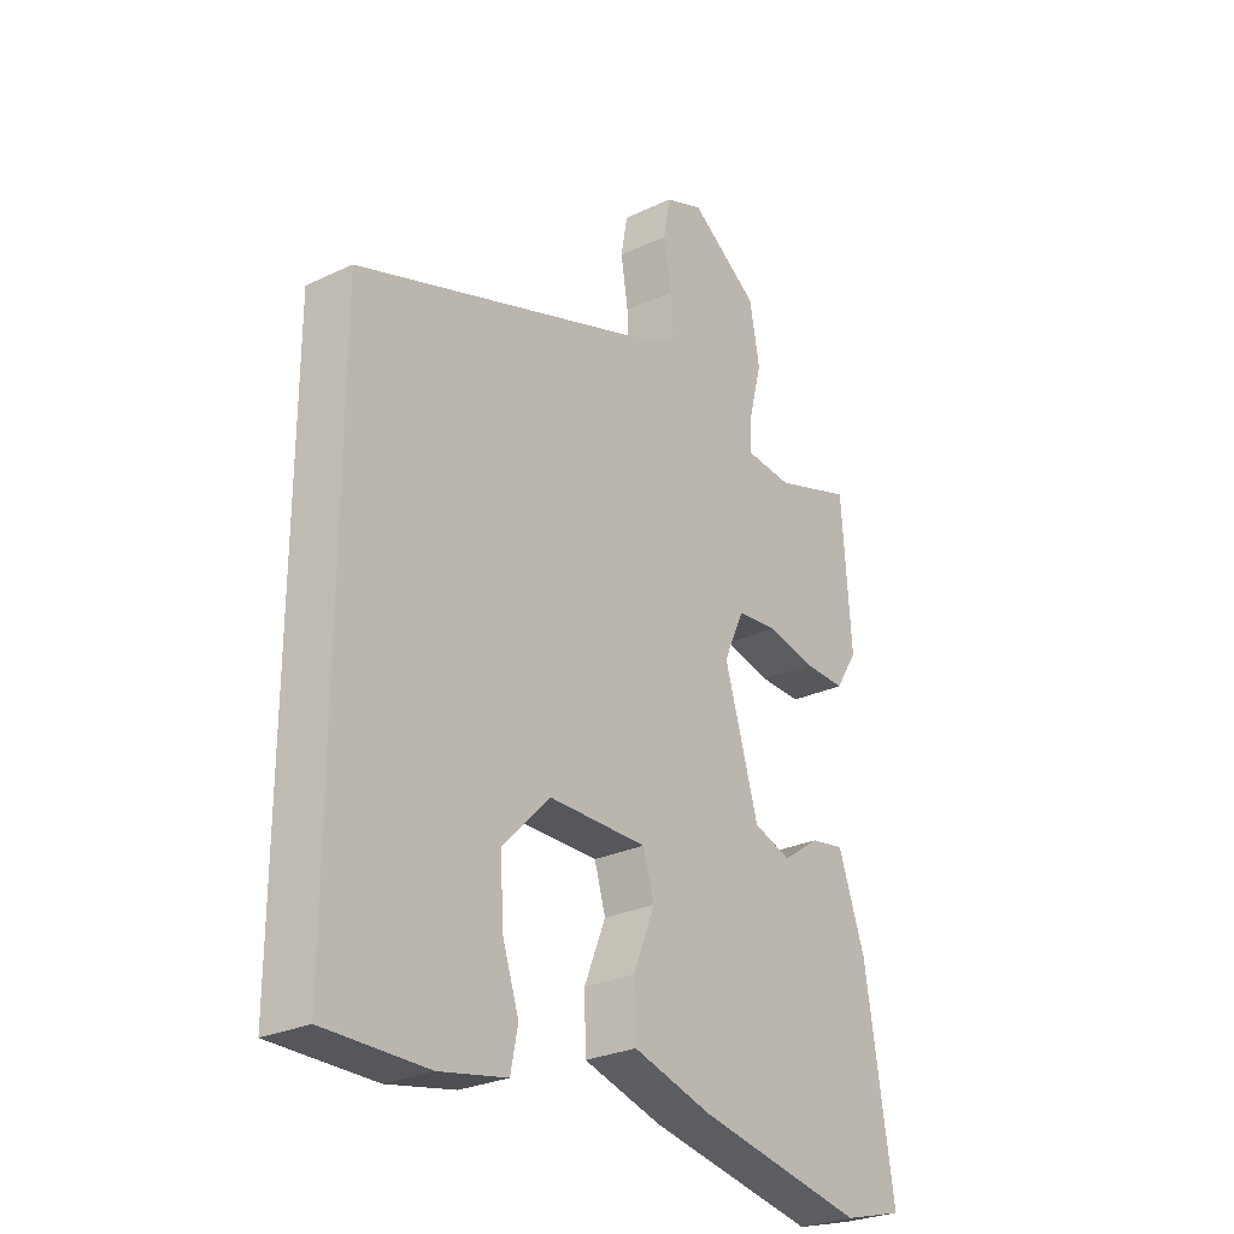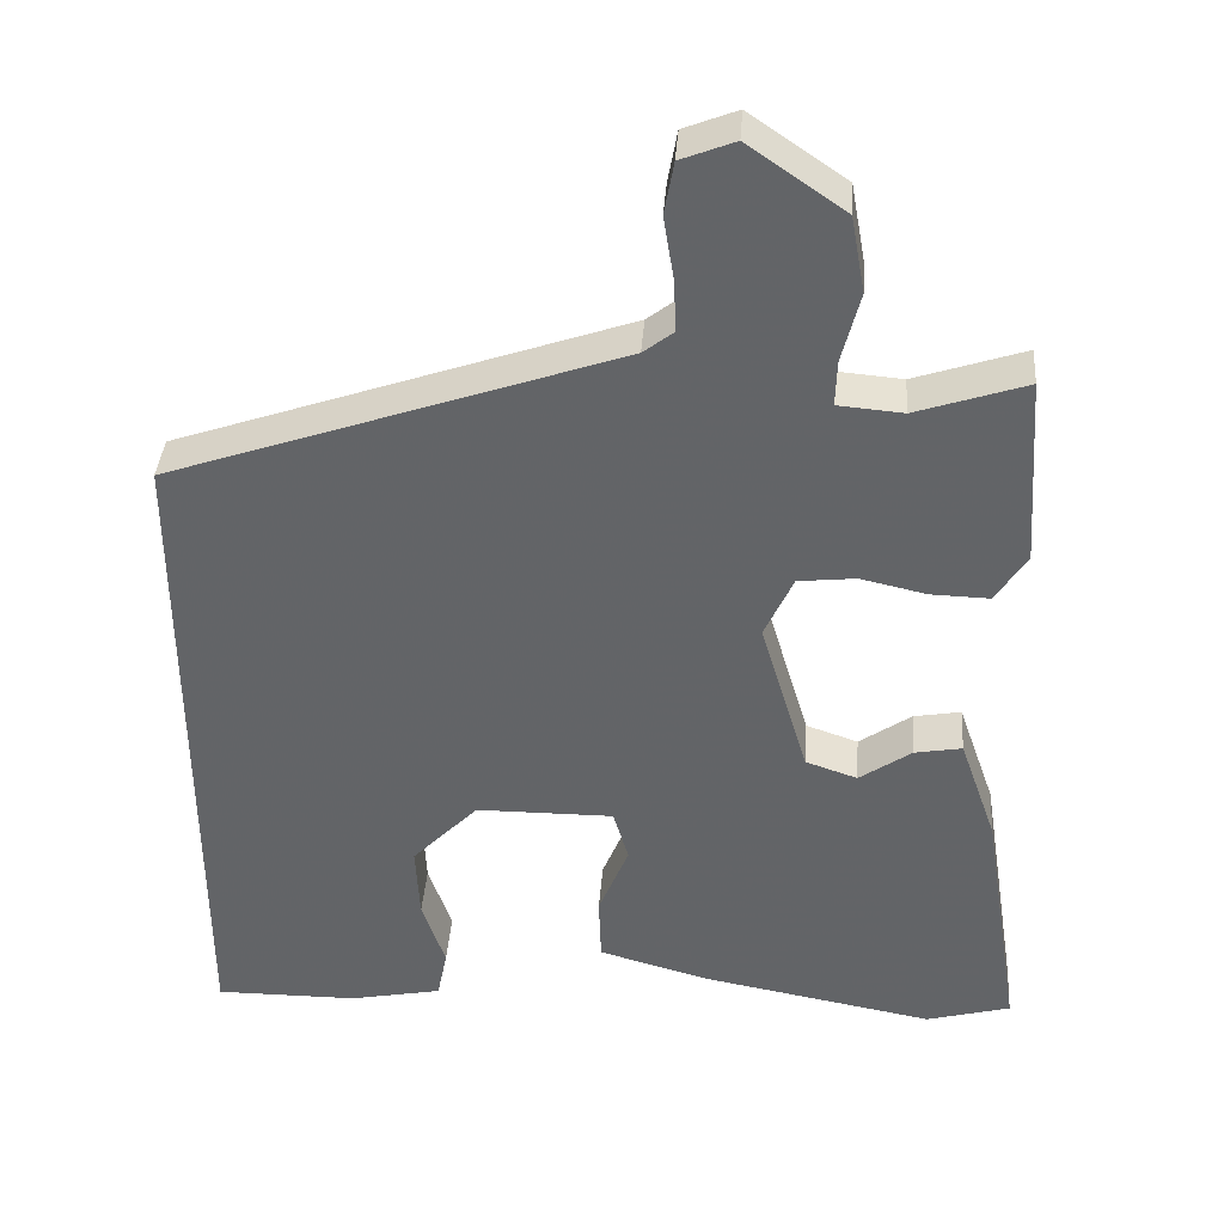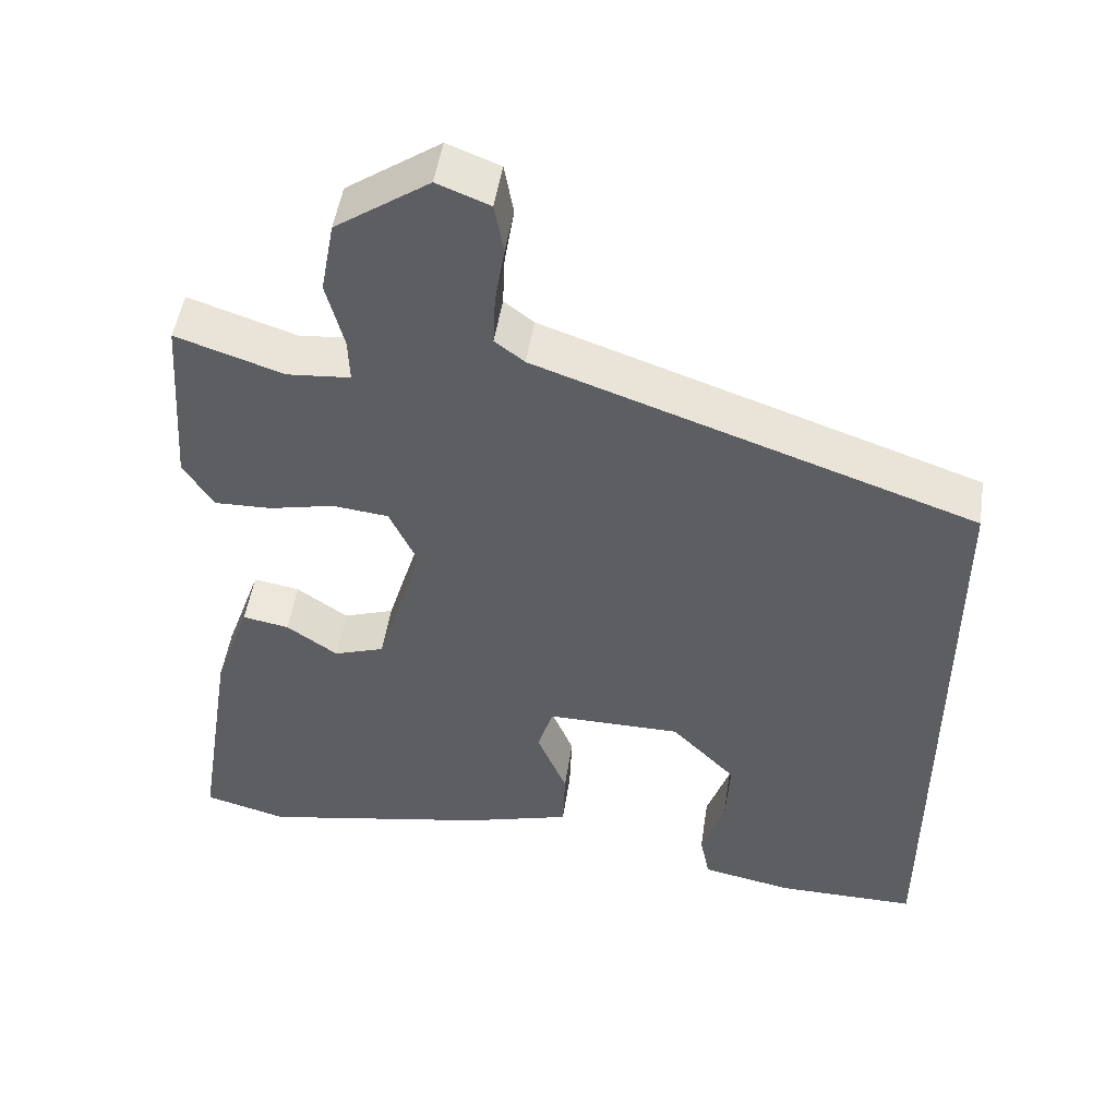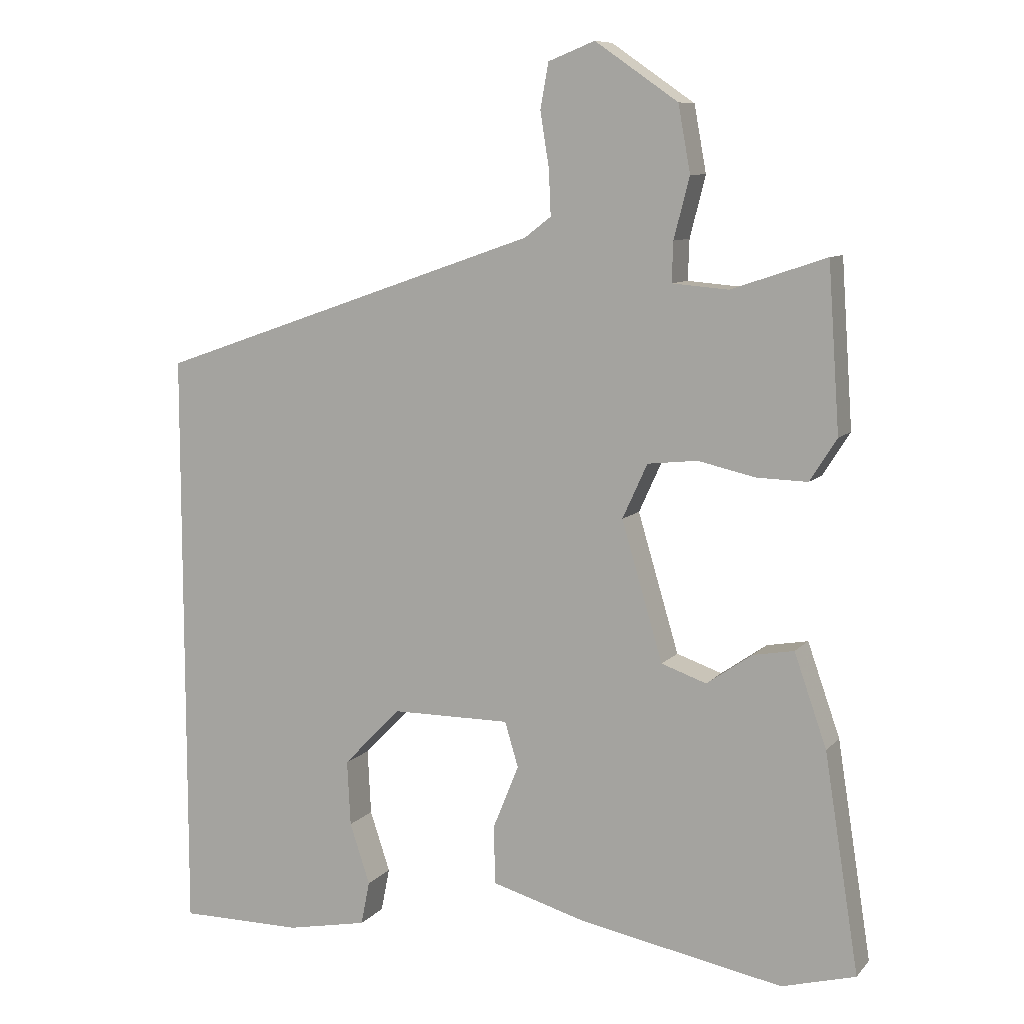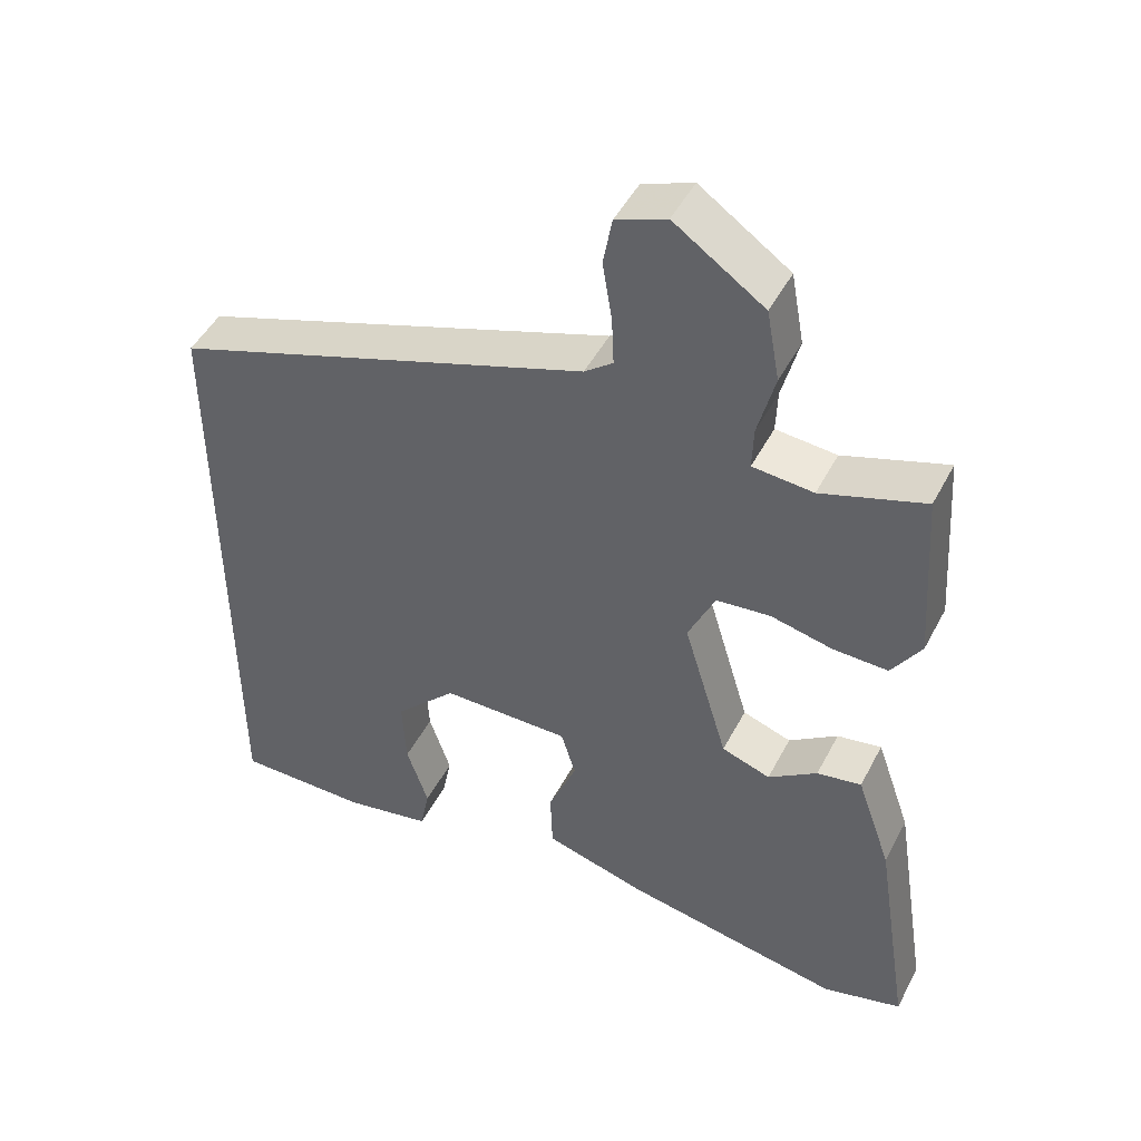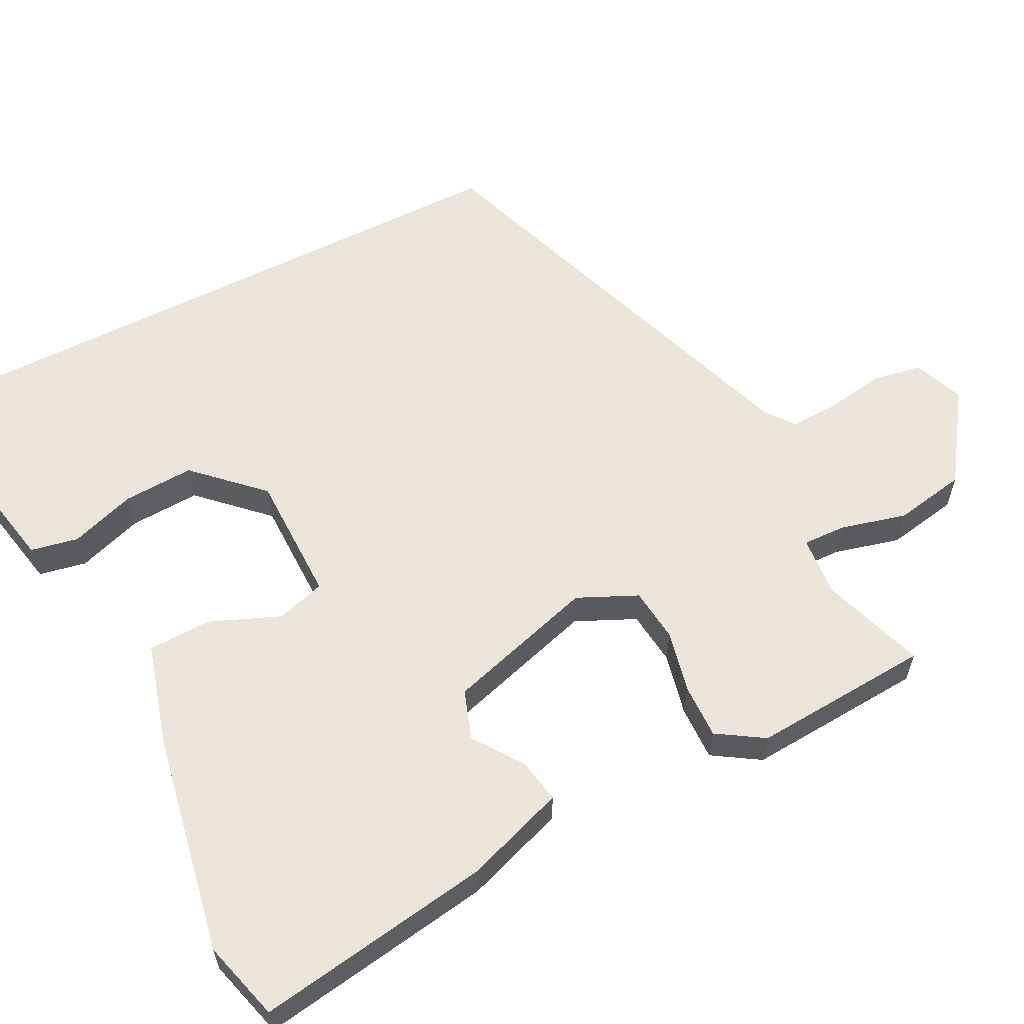
<metadata>
{"format":"obj","ext":"obj","renderer":"f3d","projection":"perspective","resolution":1024,"background":"white","views":[{"elev":-27.3,"azim":126.3,"up":"+Z"},{"elev":38.4,"azim":-175.8,"up":"+Z"},{"elev":49.5,"azim":8.6,"up":"+Z"},{"elev":8.9,"azim":-157.1,"up":"+Z"},{"elev":47.6,"azim":-153.4,"up":"+Z"},{"elev":59.0,"azim":-117.0,"up":"+Y"}]}
</metadata>
<code>
v -0.471 0.07 -0.508
v -0.58 0.07 -0.478
v -0.529 0.07 -0.156
v -0.481 0.07 -0.019
v -0.42 0.07 -0.03
v -0.353 0.07 -0.077
v -0.286 0.07 -0.054
v -0.225 0.07 0.151
v -0.262 0.07 0.232
v -0.336 0.07 0.24
v -0.421 0.07 0.221
v -0.496 0.07 0.219
v -0.536 0.07 0.282
v -0.519 0.07 0.526
v -0.378 0.07 0.479
v -0.295 0.07 0.486
v -0.297 0.07 0.545
v -0.32 0.07 0.635
v -0.302 0.07 0.733
v -0.179 0.07 0.818
v -0.11 0.07 0.791
v -0.098 0.07 0.724
v -0.111 0.07 0.643
v -0.114 0.07 0.576
v -0.075 0.07 0.546
v 0.5 0.07 0.347
v 0.5 0.07 -0.529
v 0.316 0.07 -0.528
v 0.196 0.07 -0.504
v 0.183 0.07 -0.439
v 0.213 0.07 -0.349
v 0.218 0.07 -0.252
v 0.133 0.07 -0.164
v -0.044 0.07 -0.163
v -0.064 0.07 -0.23
v -0.025 0.07 -0.326
v -0.028 0.07 -0.412
v -0.169 0.07 -0.452
v -0.471 0 -0.508
v -0.58 0 -0.478
v -0.529 0 -0.156
v -0.481 0 -0.019
v -0.42 0 -0.03
v -0.353 0 -0.077
v -0.286 0 -0.054
v -0.225 0 0.151
v -0.262 0 0.232
v -0.336 0 0.24
v -0.421 0 0.221
v -0.496 0 0.219
v -0.536 0 0.282
v -0.519 0 0.526
v -0.378 0 0.479
v -0.295 0 0.486
v -0.297 0 0.545
v -0.32 0 0.635
v -0.302 0 0.733
v -0.179 0 0.818
v -0.11 0 0.791
v -0.098 0 0.724
v -0.111 0 0.643
v -0.114 0 0.576
v -0.075 0 0.546
v 0.5 0 0.347
v 0.5 0 -0.529
v 0.316 0 -0.528
v 0.196 0 -0.504
v 0.183 0 -0.439
v 0.213 0 -0.349
v 0.218 0 -0.252
v 0.133 0 -0.164
v -0.044 0 -0.163
v -0.064 0 -0.23
v -0.025 0 -0.326
v -0.028 0 -0.412
v -0.169 0 -0.452
f 35 36 37 38
f 34 35 38 1
f 28 29 30 31
f 28 31 32
f 27 28 32
f 25 26 27 32
f 24 25 32 33
f 20 21 22 23
f 20 23 24
f 17 18 19 20
f 16 17 20 24
f 12 13 14 15
f 10 11 12 15
f 9 10 15 16
f 8 9 16 24
f 3 4 5 6
f 3 6 7
f 34 1 2 3
f 34 3 7
f 8 24 33 34
f 7 8 34
f 76 75 74 73
f 39 76 73 72
f 69 68 67 66
f 70 69 66
f 70 66 65
f 70 65 64 63
f 71 70 63 62
f 61 60 59 58
f 62 61 58
f 58 57 56 55
f 62 58 55 54
f 53 52 51 50
f 53 50 49 48
f 54 53 48 47
f 62 54 47 46
f 44 43 42 41
f 45 44 41
f 41 40 39 72
f 45 41 72
f 72 71 62 46
f 72 46 45
f 1 39 40 2
f 2 40 41 3
f 3 41 42 4
f 4 42 43 5
f 5 43 44 6
f 6 44 45 7
f 7 45 46 8
f 8 46 47 9
f 9 47 48 10
f 10 48 49 11
f 11 49 50 12
f 12 50 51 13
f 13 51 52 14
f 14 52 53 15
f 15 53 54 16
f 16 54 55 17
f 17 55 56 18
f 18 56 57 19
f 19 57 58 20
f 20 58 59 21
f 21 59 60 22
f 22 60 61 23
f 23 61 62 24
f 24 62 63 25
f 25 63 64 26
f 26 64 65 27
f 27 65 66 28
f 28 66 67 29
f 29 67 68 30
f 30 68 69 31
f 31 69 70 32
f 32 70 71 33
f 33 71 72 34
f 34 72 73 35
f 35 73 74 36
f 36 74 75 37
f 37 75 76 38
f 38 76 39 1

</code>
